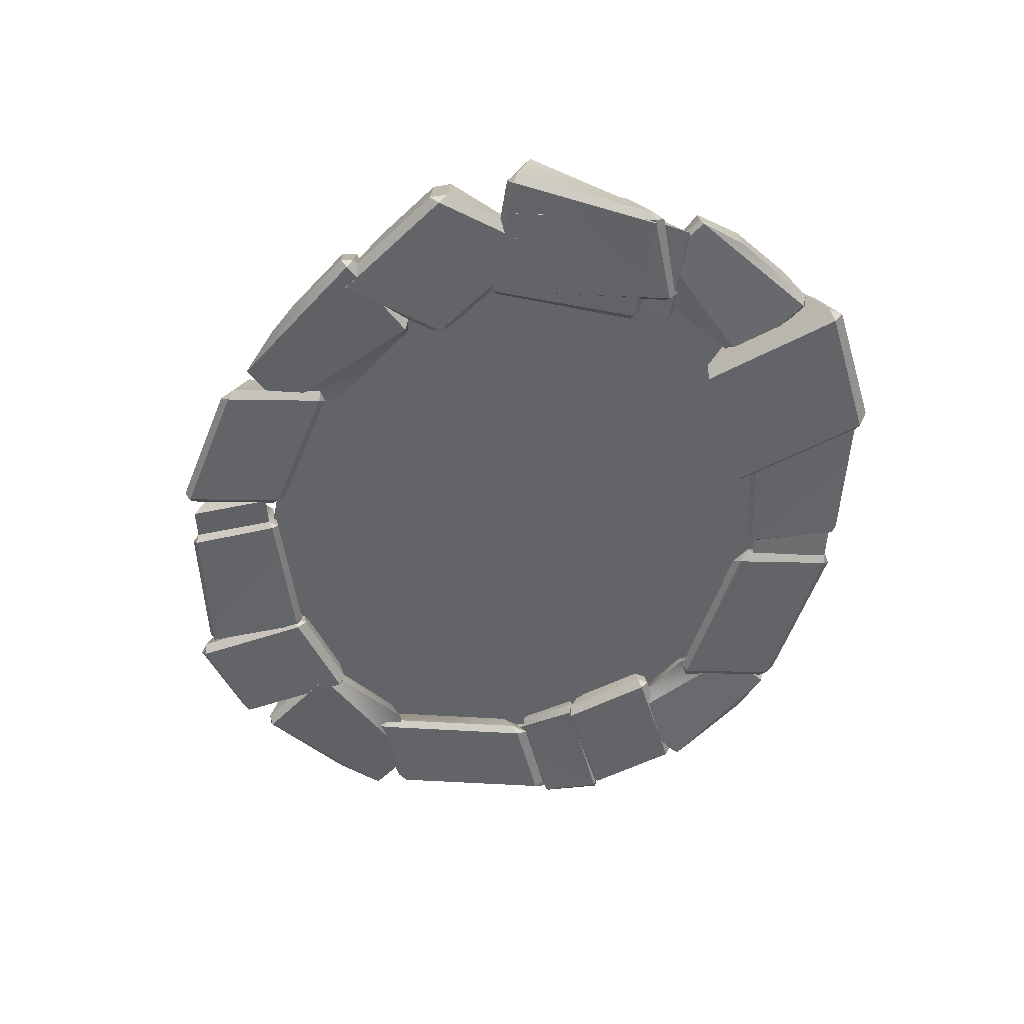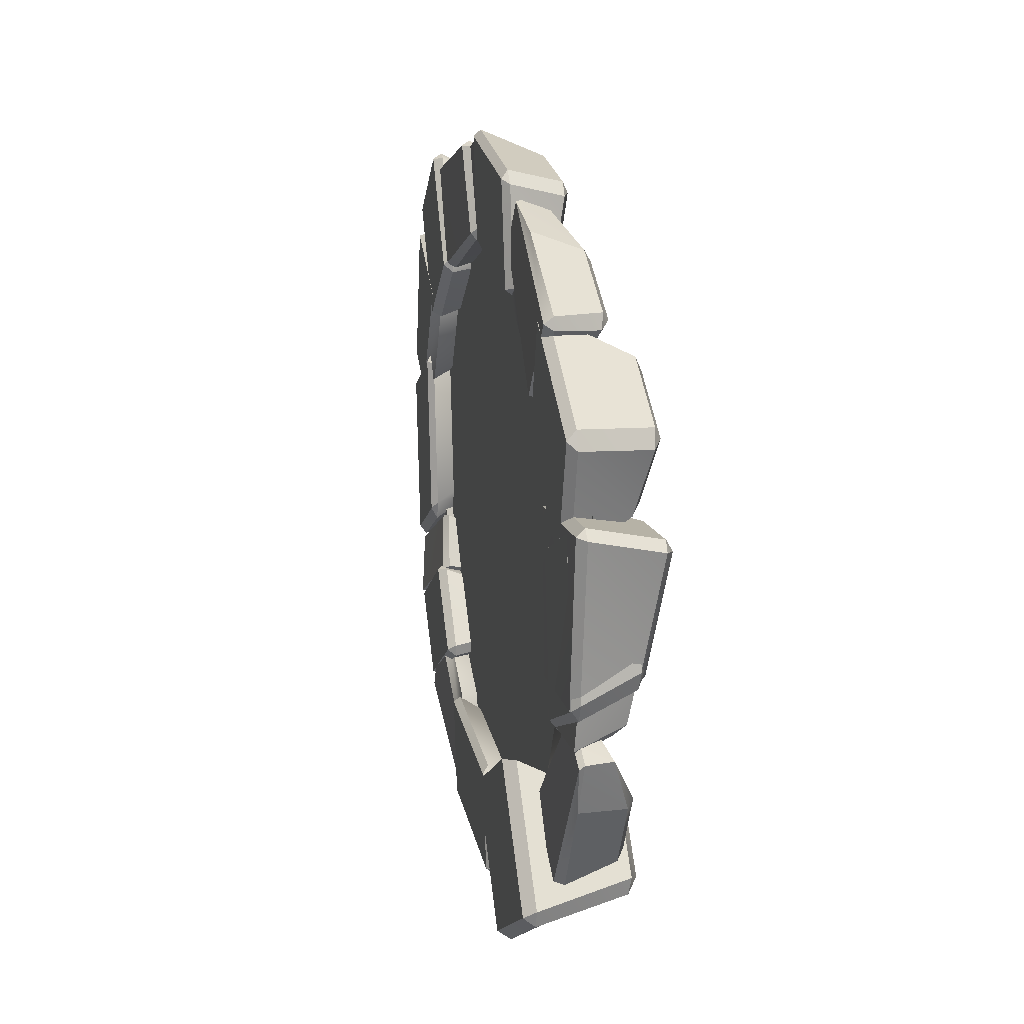
<metadata>
{"format":"obj","ext":"obj","renderer":"f3d","projection":"perspective","resolution":1024,"background":"white","views":[{"elev":-51.3,"azim":78.1,"up":"+Y"},{"elev":14.3,"azim":79.3,"up":"+Z"}]}
</metadata>
<code>
v  -1.84 0.0085 6.713
v  -2.271 -0.0106 7.637
v  -3.929 0 7.212
v  -3.44 0 6.162
v  -2.126 0.7813 6.829
v  -3.331 0.9757 6.496
v  -3.604 0.9757 7.08
v  -2.366 0.7813 7.343
v  -1.837 0.0727 6.642
v  -3.388 0.0928 6.111
v  -3.297 0.8858 6.37
v  -2.068 0.6915 6.737
v  -3.519 0.0947 6.155
v  -3.985 0.0947 7.155
v  -3.719 0.9062 7.05
v  -3.429 0.9062 6.427
v  -3.935 0.0928 7.284
v  -2.324 0.0727 7.685
v  -2.399 0.6915 7.446
v  -3.678 0.8858 7.187
v  -1.731 0.1418 7.631
v  -1.437 0.1418 7.001
v  -1.582 0.4906 7.058
v  -1.78 0.4906 7.483
v  -1.797 0.0716 6.766
v  -2.203 0.0716 7.636
v  -2.019 0.6769 6.854
v  -2.278 0.6769 7.409
v  -1.444 0.0516 6.852
v  -1.849 0.0516 7.722
v  -1.662 0.612 6.941
v  -1.921 0.612 7.497
v  -3.437 -0.0415 6.148
v  -4.182 -0.0415 7.309
v  -5.114 -0.0415 6.596
v  -4.37 -0.0415 5.435
v  -3.822 0.8668 6.237
v  -4.315 1.024 5.86
v  -4.73 1.024 6.507
v  -4.236 0.8668 6.884
v  -3.418 0.0618 6.051
v  -4.303 0.0598 5.385
v  -4.253 0.9258 5.716
v  -3.729 0.7554 6.127
v  -4.455 0.0619 5.41
v  -5.165 0.0619 6.517
v  -4.851 0.9481 6.446
v  -4.409 0.9481 5.756
v  -5.135 0.0598 6.682
v  -4.259 0.0618 7.362
v  -4.3 0.7554 7.017
v  -4.832 0.9258 6.62
v  -4.096 0.0604 7.324
v  -3.395 0.0604 6.231
v  -3.693 0.7373 6.298
v  -4.14 0.7373 6.995
v  -5.634 0.0354 4.249
v  -4.324 -0.0439 5.66
v  -5.331 -0.0439 6.242
v  -6.241 0.0354 4.599
v  -5.063 0.5717 4.821
v  -5.688 0.7652 5.182
v  -5.255 0.7652 5.933
v  -4.629 0.5717 5.571
v  -5.679 0.1007 4.215
v  -6.249 0.0994 4.55
v  -6.124 0.45 4.572
v  -5.718 0.3236 4.343
v  -6.052 0.0646 5.163
v  -5.42 0.0646 6.257
v  -5.377 0.6718 6.036
v  -5.839 0.6718 5.236
v  -5.267 0.0623 6.294
v  -4.312 0.0645 5.752
v  -4.529 0.4346 5.702
v  -5.194 0.6444 6.096
v  -4.274 0.063 5.587
v  -4.899 0.063 4.506
v  -4.938 0.4123 4.709
v  -4.47 0.4123 5.519
v  -4.84 0 2.834
v  -5.095 0 4.683
v  -6.09 0 4.2
v  -5.835 0 2.351
v  -5.13 0.6469 3.13
v  -5.657 0.7588 2.875
v  -5.799 0.7588 3.904
v  -5.273 0.6469 4.159
v  -4.854 0.0736 2.701
v  -5.795 0.0721 2.256
v  -5.65 0.6889 2.66
v  -5.088 0.5676 2.944
v  -5.914 0.0737 2.36
v  -6.157 0.0737 4.121
v  -5.918 0.7048 3.882
v  -5.767 0.7048 2.785
v  -6.08 0.0721 4.32
v  -5.142 0.0736 4.786
v  -5.284 0.5676 4.361
v  -5.849 0.6889 4.098
v  -5.019 0.0726 4.661
v  -4.779 0.0726 2.922
v  -5.005 0.5547 3.148
v  -5.158 0.5547 4.258
v  2.284 0.0085 2.926
v  3.569 -0.0106 2.992
v  3.741 0 4.695
v  2.282 0 4.621
v  2.54 0.7813 3.151
v  2.637 0.9757 4.398
v  3.45 0.9757 4.44
v  3.256 0.7813 3.188
v  2.197 0.0727 2.95
v  2.2 0.0928 4.591
v  2.473 0.8858 4.412
v  2.407 0.6915 3.131
v  2.306 0.0947 4.697
v  3.697 0.0947 4.768
v  3.461 0.9062 4.558
v  2.595 0.9062 4.514
v  3.83 0.0928 4.674
v  3.648 0.0727 3.024
v  3.393 0.6915 3.181
v  3.608 0.8858 4.47
v  3.34 0.1418 2.49
v  2.463 0.1418 2.446
v  2.592 0.4906 2.56
v  3.183 0.4906 2.59
v  2.33 0.0716 2.867
v  3.54 0.0716 2.929
v  2.527 0.6769 3.042
v  3.299 0.6769 3.082
v  2.287 0.0516 2.506
v  3.497 0.0516 2.567
v  2.485 0.612 2.677
v  3.257 0.612 2.716
v  1.612 0 5.144
v  2.967 0 4.273
v  3.318 0 5.479
v  1.962 0 6.351
v  1.995 0.8318 5.235
v  2.18 0.9757 5.873
v  2.935 0.9757 5.388
v  2.749 0.8318 4.75
v  1.536 0.0946 5.237
v  1.874 0.0928 6.371
v  2.038 0.8858 5.996
v  1.847 0.7298 5.308
v  2.02 0.0947 6.418
v  3.311 0.0947 5.588
v  3 0.9062 5.511
v  2.196 0.9062 6.028
v  3.388 0.0928 5.398
v  3.065 0.0946 4.255
v  2.886 0.7298 4.64
v  3.092 0.8858 5.318
v  2.903 0.0933 4.216
v  1.628 0.0933 5.036
v  1.923 0.7132 5.109
v  2.737 0.7132 4.586
v  0.0793 0.0693 6.833
v  1.538 0 5.557
v  2.257 0 6.377
v  0.5121 0.0693 7.327
v  0.6672 0.5376 6.281
v  1.114 0.7066 6.79
v  1.91 0.7066 6.341
v  1.463 0.5376 5.831
v  0.0457 0.1263 6.875
v  0.4585 0.1251 7.339
v  0.473 0.4313 7.228
v  0.1901 0.3209 6.897
v  1.12 0.0947 7.109
v  2.281 0.0947 6.453
v  2.033 0.625 6.437
v  1.185 0.625 6.916
v  2.31 0.0928 6.316
v  1.639 0.0946 5.538
v  1.6 0.4178 5.732
v  2.086 0.601 6.272
v  1.453 0.0933 5.521
v  0.307 0.0933 6.168
v  0.5345 0.3984 6.183
v  1.393 0.3984 5.698
v  -1.363 0 6.698
v  0.2935 0 6.409
v  0.0816 0 7.51
v  -1.575 0 7.798
v  -1.046 0.6469 6.893
v  -1.158 0.7588 7.475
v  -0.2357 0.7588 7.315
v  -0.1236 0.6469 6.732
v  -1.476 0.0736 6.75
v  -1.666 0.0721 7.788
v  -1.346 0.6889 7.531
v  -1.216 0.5676 6.906
v  -1.552 0.0737 7.872
v  0.0271 0.0737 7.598
v  -0.2296 0.7048 7.436
v  -1.213 0.7048 7.607
v  0.1836 0.0721 7.466
v  0.3931 0.0736 6.425
v  0.0535 0.5676 6.685
v  -0.0571 0.6889 7.307
v  0.2592 0.0726 6.343
v  -1.3 0.0726 6.614
v  -1.056 0.5547 6.767
v  -0.0619 0.5547 6.594
v  -0.7473 0.0085 0.5773
v  -0.3984 -0.0106 -0.3813
v  1.291 0 -0.102
v  0.8947 0 0.9865
v  -0.4721 0.7813 0.4369
v  0.7578 0.9757 0.6635
v  0.9783 0.9757 0.0575
v  -0.2778 0.7813 -0.0968
v  -0.7435 0.0727 0.6483
v  0.8478 0.0928 1.041
v  0.7347 0.8858 0.7914
v  -0.5217 0.6915 0.5327
v  0.974 0.0947 0.9864
v  1.351 0.0947 -0.0508
v  1.096 0.9062 0.0776
v  0.8605 0.9062 0.7235
v  1.29 0.0928 -0.1741
v  -0.3499 0.0727 -0.4333
v  -0.2543 0.6915 -0.2021
v  1.043 0.8858 -0.0553
v  -0.9356 0.1418 -0.328
v  -1.173 0.1418 0.3255
v  -1.034 0.4906 0.2557
v  -0.8738 0.4906 -0.1849
v  -0.7944 0.0716 0.5282
v  -0.4661 0.0716 -0.374
v  -0.5808 0.6769 0.421
v  -0.3713 0.6769 -0.1545
v  -1.154 0.0516 0.4734
v  -0.8257 0.0516 -0.4288
v  -0.9443 0.612 0.3648
v  -0.7348 0.612 -0.2107
v  0.4028 -0.3146 1.144
v  1.514 -0.3146 -0.0894
v  2.904 -0.3146 0.6677
v  1.793 -0.3146 1.901
v  1.117 0.7667 0.8932
v  1.853 0.9538 1.294
v  2.33 0.9538 0.7628
v  1.595 0.7667 0.3623
v  0.5156 -0.1916 1.091
v  1.835 -0.194 1.799
v  1.76 0.8369 1.446
v  0.9791 0.6341 1.011
v  1.921 -0.1915 1.928
v  2.98 -0.1915 0.7523
v  2.511 0.8635 0.8274
v  1.993 0.8635 1.404
v  2.934 -0.194 0.5768
v  1.628 -0.1916 -0.1449
v  1.69 0.6341 0.2211
v  2.483 0.8369 0.6428
v  1.386 -0.1933 -0.1048
v  0.3405 -0.1933 1.056
v  0.9257 0.6126 0.829
v  1.452 0.6126 0.2443
v  3.107 0.0693 2.743
v  1.963 0 1.51
v  2.842 0 1.002
v  3.637 0.0693 2.437
v  2.608 0.5376 2.243
v  3.154 0.7066 1.928
v  2.776 0.7066 1.272
v  2.23 0.5376 1.587
v  3.146 0.1263 2.772
v  3.644 0.1251 2.48
v  3.535 0.4313 2.461
v  3.18 0.3209 2.66
v  3.472 0.0947 1.944
v  2.92 0.0947 0.9885
v  2.882 0.625 1.182
v  3.286 0.625 1.881
v  2.786 0.0928 0.9562
v  1.953 0.0946 1.43
v  2.142 0.4178 1.473
v  2.723 0.601 1.129
v  1.92 0.0933 1.574
v  2.465 0.0933 2.518
v  2.499 0.3984 2.341
v  2.091 0.3984 1.633
v  2.359 0 4.207
v  2.614 0 2.579
v  3.609 0 3.004
v  3.354 0 4.632
v  2.65 0.6469 3.946
v  3.176 0.7588 4.171
v  3.318 0.7588 3.265
v  2.792 0.6469 3.04
v  2.373 0.0736 4.324
v  3.314 0.0721 4.716
v  3.169 0.6889 4.36
v  2.607 0.5676 4.11
v  3.433 0.0737 4.625
v  3.676 0.0737 3.074
v  3.437 0.7048 3.284
v  3.286 0.7048 4.25
v  3.599 0.0721 2.898
v  2.661 0.0736 2.488
v  2.803 0.5676 2.862
v  3.368 0.6889 3.094
v  2.538 0.0726 2.598
v  2.298 0.0726 4.13
v  2.524 0.5547 3.93
v  2.677 0.5547 2.953
v  -4.816 0.1486 2.736
v  -5.95 0.0769 2.166
v  -5.629 -0.0054 1.53
v  -4.342 0.0587 2.179
v  -4.979 0.7387 2.468
v  -4.716 0.8274 1.995
v  -5.433 0.7917 1.634
v  -5.609 0.7073 2.15
v  -4.732 0.2018 2.758
v  -4.277 0.137 2.214
v  -4.566 0.7624 2.071
v  -4.866 0.6741 2.541
v  -4.342 0.1289 2.134
v  -5.568 0.0678 1.515
v  -5.41 0.7304 1.597
v  -4.647 0.7685 1.983
v  -5.713 0.0654 1.489
v  -6.011 0.1381 2.113
v  -5.734 0.6308 2.103
v  -5.567 0.7125 1.566
v  -5.883 0.2318 2.413
v  -5.111 0.2703 2.803
v  -5.191 0.5355 2.672
v  -5.712 0.5095 2.409
v  -4.874 0.1995 2.728
v  -5.94 0.1463 2.191
v  -4.998 0.662 2.521
v  -5.678 0.6281 2.178
v  -4.937 0.2032 2.868
v  -6.003 0.15 2.33
v  -5.062 0.6303 2.666
v  -5.743 0.5964 2.323
v  -4.343 0 2.168
v  -5.547 0 1.504
v  -4.808 0 0.672
v  -3.603 0 1.336
v  -4.435 0.8318 1.825
v  -4.044 0.9757 1.385
v  -4.715 0.9757 1.015
v  -5.106 0.8318 1.455
v  -4.242 0.0946 2.185
v  -3.551 0.0928 1.396
v  -3.895 0.8858 1.44
v  -4.321 0.7298 1.908
v  -3.577 0.0947 1.26
v  -4.725 0.0947 0.6266
v  -4.652 0.9062 0.907
v  -3.937 0.9062 1.301
v  -4.896 0.0928 0.6539
v  -5.601 0.0946 1.435
v  -5.244 0.7298 1.398
v  -4.832 0.8858 0.9236
v  -5.562 0.0933 1.58
v  -4.428 0.0933 2.205
v  -4.498 0.7132 1.94
v  -5.221 0.7132 1.541
v  -2.86 0.0693 0.2612
v  -4.19 0 1.406
v  -4.738 0 0.5264
v  -3.19 0.0693 -0.2685
v  -3.399 0.5376 0.7604
v  -3.739 0.7066 0.2142
v  -4.447 0.7066 0.5927
v  -4.107 0.5376 1.139
v  -2.828 0.1263 0.2224
v  -3.144 0.1251 -0.2757
v  -3.164 0.4313 -0.1665
v  -2.949 0.3209 0.188
v  -3.721 0.0947 -0.1036
v  -4.753 0.0947 0.4483
v  -4.545 0.625 0.4862
v  -3.79 0.625 0.0826
v  -4.788 0.0928 0.5821
v  -4.277 0.0946 1.416
v  -4.23 0.4178 1.226
v  -4.601 0.601 0.6455
v  -4.121 0.0933 1.449
v  -3.102 0.0933 0.9038
v  -3.294 0.3984 0.8698
v  -4.057 0.3984 1.278
v  -1.124 0 0.6262
v  -3.17 0 0.8089
v  -2.972 0 -0.2643
v  -0.9262 0 -0.447
v  -1.531 0.6469 0.414
v  -1.426 0.7588 -0.1538
v  -2.565 0.7588 -0.0521
v  -2.67 0.6469 0.5157
v  -0.9863 0.0736 0.5812
v  -0.8117 0.0721 -0.4309
v  -1.196 0.6889 -0.1972
v  -1.319 0.5676 0.4115
v  -0.9599 0.0737 -0.5214
v  -2.91 0.0737 -0.3474
v  -2.58 0.7048 -0.1724
v  -1.366 0.7048 -0.2809
v  -3.097 0.0721 -0.2269
v  -3.295 0.0736 0.7873
v  -2.887 0.5676 0.5516
v  -2.787 0.6889 -0.0551
v  -3.123 0.0726 0.8769
v  -1.197 0.0726 0.705
v  -1.51 0.5547 0.5391
v  -2.738 0.5547 0.6488
v  -5.508 0.2944 5.035
v  -4.615 0.2944 5.967
v  -3.112 0.2944 6.712
v  -3.112 0.2944 5.035
v  -1.248 0.2944 6.712
v  -1.248 0.2944 5.035
v  0.6375 0.2944 6.712
v  0.6375 0.2944 5.035
v  1.951 0.2944 6.082
v  3.034 0.2944 5.035
v  -5.799 0.2944 3.358
v  -3.112 0.2944 3.358
v  -1.248 0.2944 3.358
v  0.6375 0.2944 3.358
v  3.452 0.2944 3.358
v  -5.508 0.2944 1.681
v  -3.112 0.2944 1.681
v  -1.248 0.2944 1.681
v  0.6375 0.2944 1.681
v  3.034 0.2944 1.681
v  -4.615 0.2944 0.7492
v  -3.112 0.2944 0.004
v  -1.248 0.2944 0.004
v  0.6375 0.2944 0.004
v  1.951 0.2944 0.6344
g Pond
f 1 2 3 4
f 5 6 7 8
f 9 10 11 12
f 13 14 15 16
f 17 18 19 20
f 21 22 23 24
f 9 25 1
f 4 13 10
f 26 18 2
f 3 17 14
f 12 5 27
f 16 6 11
f 28 8 19
f 20 7 15
f 1 25 26 2
f 2 18 17 3
f 3 14 13 4
f 4 10 9 1
f 5 12 11 6
f 6 16 15 7
f 7 20 19 8
f 8 28 27 5
f 10 13 16 11
f 12 27 25 9
f 14 17 20 15
f 18 26 28 19
f 26 25 29 30
f 25 27 31 29
f 27 28 32 31
f 28 26 30 32
f 21 30 29 22
f 22 29 31 23
f 23 31 32 24
f 24 32 30 21
f 33 34 35 36
f 37 38 39 40
f 41 42 43 44
f 45 46 47 48
f 49 50 51 52
f 53 54 55 56
f 41 54 33
f 36 45 42
f 53 50 34
f 35 49 46
f 44 37 55
f 48 38 43
f 56 40 51
f 52 39 47
f 33 54 53 34
f 34 50 49 35
f 35 46 45 36
f 36 42 41 33
f 37 44 43 38
f 38 48 47 39
f 39 52 51 40
f 40 56 55 37
f 42 45 48 43
f 44 55 54 41
f 46 49 52 47
f 50 53 56 51
f 57 58 59 60
f 61 62 63 64
f 65 66 67 68
f 69 70 71 72
f 73 74 75 76
f 77 78 79 80
f 65 78 57
f 60 69 66
f 77 74 58
f 59 73 70
f 68 61 79
f 72 62 67
f 80 64 75
f 76 63 71
f 57 78 77 58
f 58 74 73 59
f 59 70 69 60
f 60 66 65 57
f 61 68 67 62
f 62 72 71 63
f 63 76 75 64
f 64 80 79 61
f 66 69 72 67
f 68 79 78 65
f 70 73 76 71
f 74 77 80 75
f 81 82 83 84
f 85 86 87 88
f 89 90 91 92
f 93 94 95 96
f 97 98 99 100
f 101 102 103 104
f 89 102 81
f 84 93 90
f 101 98 82
f 83 97 94
f 92 85 103
f 96 86 91
f 104 88 99
f 100 87 95
f 81 102 101 82
f 82 98 97 83
f 83 94 93 84
f 84 90 89 81
f 85 92 91 86
f 86 96 95 87
f 87 100 99 88
f 88 104 103 85
f 90 93 96 91
f 92 103 102 89
f 94 97 100 95
f 98 101 104 99
f 105 106 107 108
f 109 110 111 112
f 113 114 115 116
f 117 118 119 120
f 121 122 123 124
f 125 126 127 128
f 113 129 105
f 108 117 114
f 130 122 106
f 107 121 118
f 116 109 131
f 120 110 115
f 132 112 123
f 124 111 119
f 105 129 130 106
f 106 122 121 107
f 107 118 117 108
f 108 114 113 105
f 109 116 115 110
f 110 120 119 111
f 111 124 123 112
f 112 132 131 109
f 114 117 120 115
f 116 131 129 113
f 118 121 124 119
f 122 130 132 123
f 130 129 133 134
f 129 131 135 133
f 131 132 136 135
f 132 130 134 136
f 125 134 133 126
f 126 133 135 127
f 127 135 136 128
f 128 136 134 125
f 137 138 139 140
f 141 142 143 144
f 145 146 147 148
f 149 150 151 152
f 153 154 155 156
f 157 158 159 160
f 145 158 137
f 140 149 146
f 157 154 138
f 139 153 150
f 148 141 159
f 152 142 147
f 160 144 155
f 156 143 151
f 137 158 157 138
f 138 154 153 139
f 139 150 149 140
f 140 146 145 137
f 141 148 147 142
f 142 152 151 143
f 143 156 155 144
f 144 160 159 141
f 146 149 152 147
f 148 159 158 145
f 150 153 156 151
f 154 157 160 155
f 161 162 163 164
f 165 166 167 168
f 169 170 171 172
f 173 174 175 176
f 177 178 179 180
f 181 182 183 184
f 169 182 161
f 164 173 170
f 181 178 162
f 163 177 174
f 172 165 183
f 176 166 171
f 184 168 179
f 180 167 175
f 161 182 181 162
f 162 178 177 163
f 163 174 173 164
f 164 170 169 161
f 165 172 171 166
f 166 176 175 167
f 167 180 179 168
f 168 184 183 165
f 170 173 176 171
f 172 183 182 169
f 174 177 180 175
f 178 181 184 179
f 185 186 187 188
f 189 190 191 192
f 193 194 195 196
f 197 198 199 200
f 201 202 203 204
f 205 206 207 208
f 193 206 185
f 188 197 194
f 205 202 186
f 187 201 198
f 196 189 207
f 200 190 195
f 208 192 203
f 204 191 199
f 185 206 205 186
f 186 202 201 187
f 187 198 197 188
f 188 194 193 185
f 189 196 195 190
f 190 200 199 191
f 191 204 203 192
f 192 208 207 189
f 194 197 200 195
f 196 207 206 193
f 198 201 204 199
f 202 205 208 203
f 209 210 211 212
f 213 214 215 216
f 217 218 219 220
f 221 222 223 224
f 225 226 227 228
f 229 230 231 232
f 217 233 209
f 212 221 218
f 234 226 210
f 211 225 222
f 220 213 235
f 224 214 219
f 236 216 227
f 228 215 223
f 209 233 234 210
f 210 226 225 211
f 211 222 221 212
f 212 218 217 209
f 213 220 219 214
f 214 224 223 215
f 215 228 227 216
f 216 236 235 213
f 218 221 224 219
f 220 235 233 217
f 222 225 228 223
f 226 234 236 227
f 234 233 237 238
f 233 235 239 237
f 235 236 240 239
f 236 234 238 240
f 229 238 237 230
f 230 237 239 231
f 231 239 240 232
f 232 240 238 229
f 241 242 243 244
f 245 246 247 248
f 249 250 251 252
f 253 254 255 256
f 257 258 259 260
f 261 262 263 264
f 249 262 241
f 244 253 250
f 261 258 242
f 243 257 254
f 252 245 263
f 256 246 251
f 264 248 259
f 260 247 255
f 241 262 261 242
f 242 258 257 243
f 243 254 253 244
f 244 250 249 241
f 245 252 251 246
f 246 256 255 247
f 247 260 259 248
f 248 264 263 245
f 250 253 256 251
f 252 263 262 249
f 254 257 260 255
f 258 261 264 259
f 265 266 267 268
f 269 270 271 272
f 273 274 275 276
f 277 278 279 280
f 281 282 283 284
f 285 286 287 288
f 273 286 265
f 268 277 274
f 285 282 266
f 267 281 278
f 276 269 287
f 280 270 275
f 288 272 283
f 284 271 279
f 265 286 285 266
f 266 282 281 267
f 267 278 277 268
f 268 274 273 265
f 269 276 275 270
f 270 280 279 271
f 271 284 283 272
f 272 288 287 269
f 274 277 280 275
f 276 287 286 273
f 278 281 284 279
f 282 285 288 283
f 289 290 291 292
f 293 294 295 296
f 297 298 299 300
f 301 302 303 304
f 305 306 307 308
f 309 310 311 312
f 297 310 289
f 292 301 298
f 309 306 290
f 291 305 302
f 300 293 311
f 304 294 299
f 312 296 307
f 308 295 303
f 289 310 309 290
f 290 306 305 291
f 291 302 301 292
f 292 298 297 289
f 293 300 299 294
f 294 304 303 295
f 295 308 307 296
f 296 312 311 293
f 298 301 304 299
f 300 311 310 297
f 302 305 308 303
f 306 309 312 307
f 313 314 315 316
f 317 318 319 320
f 321 322 323 324
f 325 326 327 328
f 329 330 331 332
f 333 334 335 336
f 321 337 313
f 316 325 322
f 338 330 314
f 315 329 326
f 324 317 339
f 328 318 323
f 340 320 331
f 332 319 327
f 313 337 338 314
f 314 330 329 315
f 315 326 325 316
f 316 322 321 313
f 317 324 323 318
f 318 328 327 319
f 319 332 331 320
f 320 340 339 317
f 322 325 328 323
f 324 339 337 321
f 326 329 332 327
f 330 338 340 331
f 338 337 341 342
f 337 339 343 341
f 339 340 344 343
f 340 338 342 344
f 333 342 341 334
f 334 341 343 335
f 335 343 344 336
f 336 344 342 333
f 345 346 347 348
f 349 350 351 352
f 353 354 355 356
f 357 358 359 360
f 361 362 363 364
f 365 366 367 368
f 353 366 345
f 348 357 354
f 365 362 346
f 347 361 358
f 356 349 367
f 360 350 355
f 368 352 363
f 364 351 359
f 345 366 365 346
f 346 362 361 347
f 347 358 357 348
f 348 354 353 345
f 349 356 355 350
f 350 360 359 351
f 351 364 363 352
f 352 368 367 349
f 354 357 360 355
f 356 367 366 353
f 358 361 364 359
f 362 365 368 363
f 369 370 371 372
f 373 374 375 376
f 377 378 379 380
f 381 382 383 384
f 385 386 387 388
f 389 390 391 392
f 377 390 369
f 372 381 378
f 389 386 370
f 371 385 382
f 380 373 391
f 384 374 379
f 392 376 387
f 388 375 383
f 369 390 389 370
f 370 386 385 371
f 371 382 381 372
f 372 378 377 369
f 373 380 379 374
f 374 384 383 375
f 375 388 387 376
f 376 392 391 373
f 378 381 384 379
f 380 391 390 377
f 382 385 388 383
f 386 389 392 387
f 393 394 395 396
f 397 398 399 400
f 401 402 403 404
f 405 406 407 408
f 409 410 411 412
f 413 414 415 416
f 401 414 393
f 396 405 402
f 413 410 394
f 395 409 406
f 404 397 415
f 408 398 403
f 416 400 411
f 412 399 407
f 393 414 413 394
f 394 410 409 395
f 395 406 405 396
f 396 402 401 393
f 397 404 403 398
f 398 408 407 399
f 399 412 411 400
f 400 416 415 397
f 402 405 408 403
f 404 415 414 401
f 406 409 412 407
f 410 413 416 411
f 417 418 419 420
f 420 419 421 422
f 422 421 423 424
f 424 423 425 426
f 427 417 420 428
f 428 420 422 429
f 429 422 424 430
f 430 424 426 431
f 432 427 428 433
f 433 428 429 434
f 434 429 430 435
f 435 430 431 436
f 437 432 433 438
f 438 433 434 439
f 439 434 435 440
f 440 435 436 441

</code>
